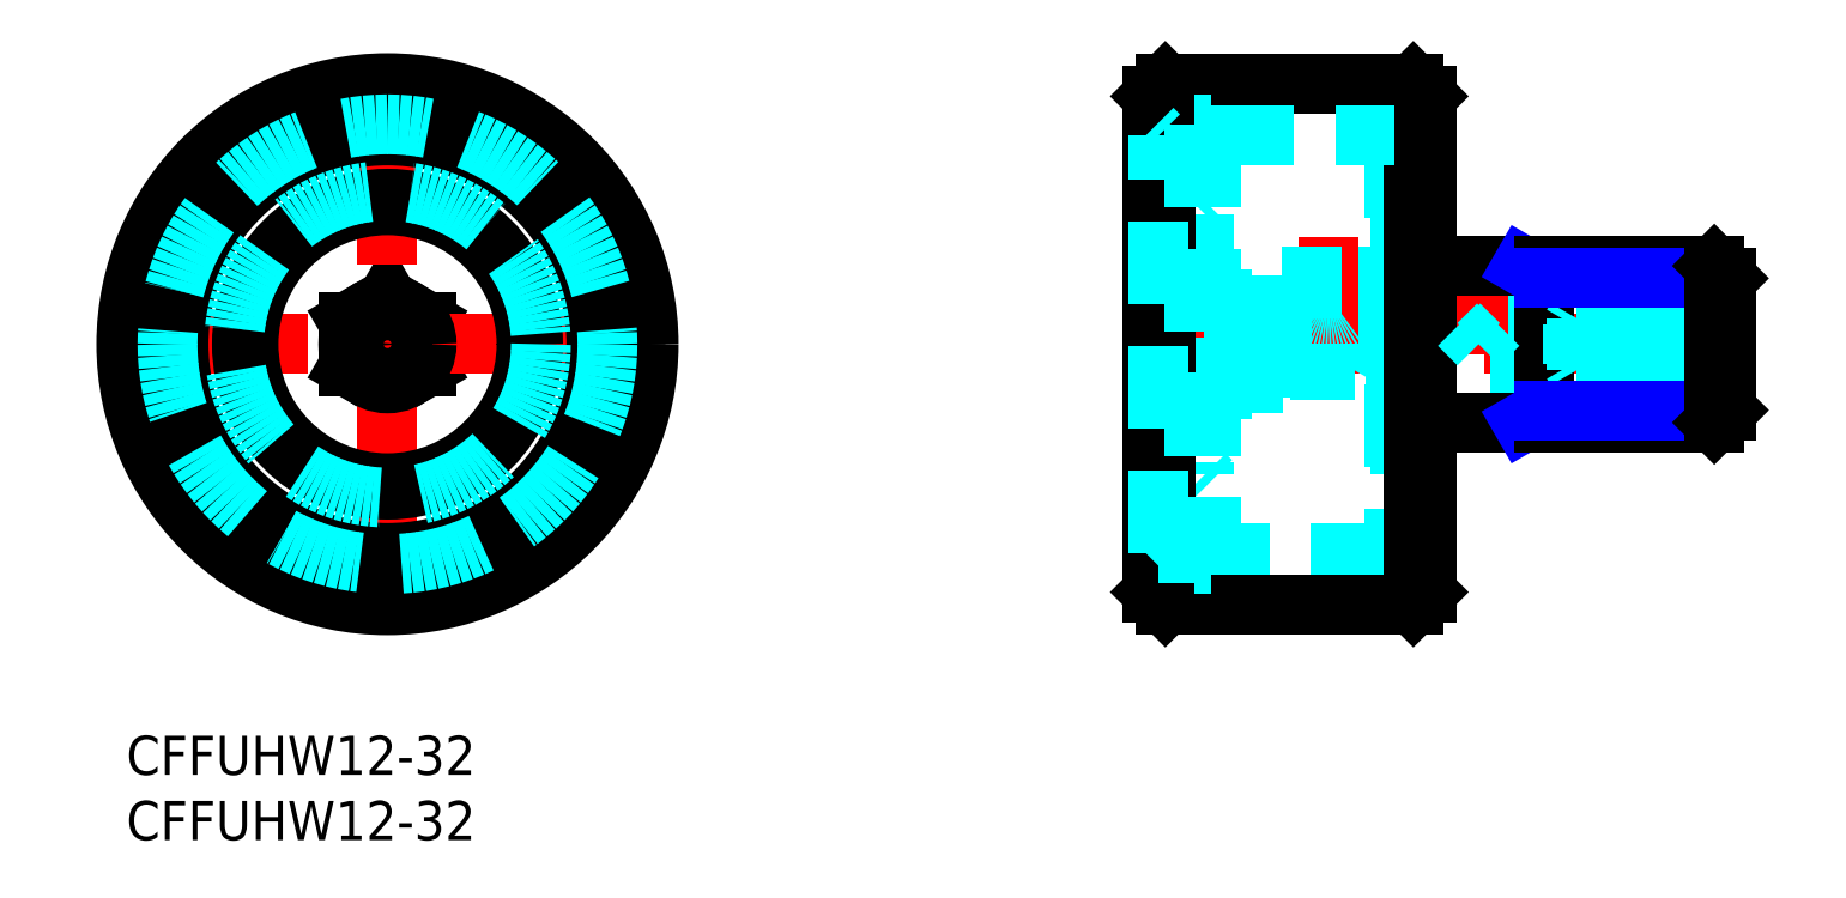
<metadata>
{"format":"dxf","ext":"dxf","renderer":"ezdxf+matplotlib","layout":"modelspace","background":"white","min_lineweight":24,"dpi":150}
</metadata>
<code>
0
SECTION
2
ENTITIES
0
INSERT
8
MSM_CONTINUOUS
2
*U28
10
0
20
0
30
0
0
INSERT
8
MSM_CONTINUOUS
2
*U29
10
0
20
0
30
0
0
LINE
8
MSM_CENTER
10
78.58
20
30
30
0
11
124.1
21
30
31
0
0
LINE
8
MSM_DASHED
10
82.58
20
26.54
30
0
11
86.18
21
26.54
31
0
0
LINE
8
MSM_DASHED
10
82.58
20
28.27
30
0
11
86.18
21
28.27
31
0
0
LINE
8
MSM_DASHED
10
82.58
20
31.73
30
0
11
86.18
21
31.73
31
0
0
LINE
8
MSM_DASHED
10
88.58
20
27
30
0
11
89.16
21
28
31
0
0
LINE
8
MSM_DASHED
10
91.61
20
28.27
30
0
11
90.61
21
28
31
0
0
LINE
8
MSM_DASHED
10
89.16
20
32
30
0
11
88.58
21
33
31
0
0
LINE
8
MSM_DASHED
10
105.1
20
31.5
30
0
11
110.8
21
31.5
31
0
0
LINE
8
MSM_DASHED
10
110.8
20
28.5
30
0
11
94.37
21
28.5
31
0
0
LINE
8
MSM_DASHED
10
105.1
20
36
30
0
11
105.1
21
31.5
31
0
0
LINE
8
MSM_DASHED
10
102.1
20
36
30
0
11
102.1
21
31.5
31
0
0
LINE
8
MSM_CENTER
10
103.6
20
36.65
30
0
11
103.6
21
29.25
31
0
0
LINE
8
MSM_DASHED
10
94.37
20
31.5
30
0
11
102.1
21
31.5
31
0
0
LINE
8
MSM_CONTINUOUS
10
20
20
26.54
30
0
11
17
21
28.27
31
0
0
LINE
8
MSM_CONTINUOUS
10
17
20
31.73
30
0
11
17
21
28.27
31
0
0
LINE
8
MSM_CONTINUOUS
10
20
20
33.46
30
0
11
17
21
31.73
31
0
0
LINE
8
MSM_CONTINUOUS
10
23
20
28.27
30
0
11
20
21
26.54
31
0
0
LINE
8
MSM_CONTINUOUS
10
23
20
31.73
30
0
11
20
21
33.46
31
0
0
LINE
8
MSM_CONTINUOUS
10
23
20
31.73
30
0
11
23
21
28.27
31
0
0
LINE
8
MSM_DASHED
10
94.37
20
28.5
30
0
11
94.08
21
28
31
0
0
LINE
8
MSM_DASHED
10
86.18
20
33.46
30
0
11
86.18
21
26.54
31
0
0
LINE
8
MSM_DASHED
10
94.08
20
32
30
0
11
94.08
21
28
31
0
0
LINE
8
MSM_DASHED
10
94.08
20
28
30
0
11
89.11
21
28
31
0
0
LINE
8
MSM_DASHED
10
89.11
20
31.8
30
0
11
88.61
21
31.8
31
0
0
LINE
8
MSM_DASHED
10
94.37
20
31.5
30
0
11
94.37
21
28.5
31
0
0
LINE
8
MSM_DASHED
10
94.37
20
31.5
30
0
11
94.08
21
32
31
0
0
LINE
8
MSM_DASHED
10
94.08
20
32
30
0
11
93.33
21
32
31
0
0
LINE
8
MSM_DASHED
10
82.58
20
33.46
30
0
11
86.18
21
33.46
31
0
0
LINE
8
MSM_DASHED
10
90.61
20
32
30
0
11
90.61
21
28
31
0
0
LINE
8
MSM_DASHED
10
91.61
20
31.73
30
0
11
90.61
21
32
31
0
0
LINE
8
MSM_DASHED
10
89.11
20
28.2
30
0
11
88.61
21
28.2
31
0
0
LINE
8
MSM_DASHED
10
91.61
20
31.73
30
0
11
91.61
21
28.27
31
0
0
LINE
8
MSM_DASHED
10
89.11
20
28
30
0
11
89.11
21
32
31
0
0
LINE
8
MSM_CENTER
10
20
20
52
30
0
11
20
21
8
31
0
0
LINE
8
MSM_CONTINUOUS
10
99.58
20
36
30
0
11
121.6
21
36
31
0
0
LINE
8
MSM_DASHED
10
97.58
20
40
30
0
11
97.58
21
20
31
0
0
LINE
8
MSM_DASHED
10
97.08
20
40.5
30
0
11
97.58
21
40
31
0
0
LINE
8
MSM_DASHED
10
83.08
20
40.5
30
0
11
82.58
21
40
31
0
0
LINE
8
MSM_NARROW
10
106.9
20
36
30
0
11
108.6
21
35.05
31
0
0
LINE
8
MSM_DASHED
10
82.58
20
40
30
0
11
82.58
21
20
31
0
0
LINE
8
MSM_CONTINUOUS
10
121.6
20
24
30
0
11
99.58
21
24
31
0
0
LINE
8
MSM_DASHED
10
97.58
20
20
30
0
11
97.08
21
19.5
31
0
0
LINE
8
MSM_DASHED
10
82.58
20
20
30
0
11
83.08
21
19.5
31
0
0
LINE
8
MSM_NARROW
10
108.6
20
24.95
30
0
11
106.9
21
24
31
0
0
LINE
8
MSM_CONTINUOUS
10
108.6
20
36
30
0
11
108.6
21
24
31
0
0
LINE
8
MSM_DASHED
10
97.08
20
46
30
0
11
97.08
21
14
31
0
0
LINE
8
MSM_DASHED
10
83.08
20
46.85
30
0
11
83.08
21
13.15
31
0
0
LINE
8
MSM_CENTER
10
-2
20
30
30
0
11
42
21
30
31
0
0
CIRCLE
8
MSM_CONTINUOUS
10
20
20
30
30
0
40
10.65
0
CIRCLE
8
MSM_CONTINUOUS
10
20
20
30
30
0
40
1.5
0
CIRCLE
8
MSM_CONTINUOUS
10
20
20
30
30
0
40
2
0
CIRCLE
8
MSM_CONTINUOUS
10
20
20
30
30
0
40
16
0
CIRCLE
8
MSM_CONTINUOUS
10
20
20
30
30
0
40
11.15
0
CIRCLE
8
MSM_CONTINUOUS
10
20
20
30
30
0
40
3
0
LINE
8
MSM_DASHED
10
88.61
20
32.95
30
0
11
88.61
21
27.05
31
0
0
LINE
8
MSM_DASHED
10
86.61
20
32.95
30
0
11
86.61
21
27.05
31
0
0
LINE
8
MSM_DASHED
10
88.61
20
32.95
30
0
11
86.61
21
32.95
31
0
0
LINE
8
MSM_DASHED
10
86.61
20
27.05
30
0
11
88.61
21
27.05
31
0
0
LINE
8
MSM_DASHED
10
88.58
20
33
30
0
11
88.58
21
32.95
31
0
0
LINE
8
MSM_DASHED
10
88.58
20
33
30
0
11
86.18
21
33
31
0
0
LINE
8
MSM_DASHED
10
88.58
20
27
30
0
11
86.18
21
27
31
0
0
LINE
8
MSM_DASHED
10
88.58
20
27.05
30
0
11
88.58
21
27
31
0
0
LINE
8
MSM_DASHED
10
122.6
20
26.54
30
0
11
119
21
26.54
31
0
0
LINE
8
MSM_DASHED
10
122.6
20
28.27
30
0
11
119
21
28.27
31
0
0
LINE
8
MSM_DASHED
10
122.6
20
31.73
30
0
11
119
21
31.73
31
0
0
LINE
8
MSM_DASHED
10
116.6
20
27
30
0
11
116
21
28
31
0
0
LINE
8
MSM_DASHED
10
113.5
20
28.27
30
0
11
114.5
21
28
31
0
0
LINE
8
MSM_DASHED
10
116
20
32
30
0
11
116.6
21
33
31
0
0
LINE
8
MSM_DASHED
10
110.8
20
28.5
30
0
11
111.1
21
28
31
0
0
LINE
8
MSM_DASHED
10
119
20
33.46
30
0
11
119
21
26.54
31
0
0
LINE
8
MSM_DASHED
10
111.1
20
32
30
0
11
111.1
21
28
31
0
0
LINE
8
MSM_DASHED
10
111.1
20
28
30
0
11
116
21
28
31
0
0
LINE
8
MSM_DASHED
10
116
20
31.8
30
0
11
116.5
21
31.8
31
0
0
LINE
8
MSM_DASHED
10
110.8
20
31.5
30
0
11
110.8
21
28.5
31
0
0
LINE
8
MSM_DASHED
10
110.8
20
31.5
30
0
11
111.1
21
32
31
0
0
LINE
8
MSM_DASHED
10
111.1
20
32
30
0
11
116
21
32
31
0
0
LINE
8
MSM_DASHED
10
122.6
20
33.46
30
0
11
119
21
33.46
31
0
0
LINE
8
MSM_DASHED
10
114.5
20
32
30
0
11
114.5
21
28
31
0
0
LINE
8
MSM_DASHED
10
113.5
20
31.73
30
0
11
114.5
21
32
31
0
0
LINE
8
MSM_DASHED
10
116
20
28.2
30
0
11
116.5
21
28.2
31
0
0
LINE
8
MSM_DASHED
10
113.5
20
31.73
30
0
11
113.5
21
28.27
31
0
0
LINE
8
MSM_DASHED
10
116
20
28
30
0
11
116
21
32
31
0
0
LINE
8
MSM_DASHED
10
116.5
20
32.95
30
0
11
116.5
21
27.05
31
0
0
LINE
8
MSM_DASHED
10
118.5
20
32.95
30
0
11
118.5
21
27.05
31
0
0
LINE
8
MSM_DASHED
10
118.5
20
27.05
30
0
11
116.5
21
27.05
31
0
0
LINE
8
MSM_DASHED
10
116.5
20
32.95
30
0
11
118.5
21
32.95
31
0
0
LINE
8
MSM_DASHED
10
116.6
20
33
30
0
11
116.6
21
32.95
31
0
0
LINE
8
MSM_DASHED
10
116.6
20
27.05
30
0
11
116.6
21
27
31
0
0
LINE
8
MSM_DASHED
10
116.6
20
33
30
0
11
119
21
33
31
0
0
LINE
8
MSM_DASHED
10
116.6
20
27
30
0
11
119
21
27
31
0
0
LINE
8
MSM_DASHED
10
93.33
20
37.5
30
0
11
93.33
21
32
31
0
0
LINE
8
MSM_DASHED
10
90.83
20
37.5
30
0
11
90.83
21
32.84
31
0
0
LINE
8
MSM_CENTER
10
92.08
20
38.21
30
0
11
92.08
21
30.08
31
0
0
LINE
8
MSM_DASHED
10
90.83
20
37.5
30
0
11
90.83
21
32
31
0
0
ARC
8
MSM_DASHED
10
92.08
20
33.56
30
0
40
2.002
50
231.4
51
308.6
0
LINE
8
MSM_DASHED
10
90.83
20
32
30
0
11
89.11
21
32
31
0
0
LINE
8
MSM_NARROW
10
108.6
20
24.95
30
0
11
122.6
21
24.95
31
0
0
LINE
8
MSM_NARROW
10
108.6
20
35.05
30
0
11
122.6
21
35.05
31
0
0
LINE
8
MSM_CONTINUOUS
10
122.6
20
24.95
30
0
11
122.6
21
35.05
31
0
0
LINE
8
MSM_CONTINUOUS
10
122.6
20
35.05
30
0
11
121.6
21
36
31
0
0
LINE
8
MSM_CONTINUOUS
10
121.6
20
36
30
0
11
121.6
21
24
31
0
0
LINE
8
MSM_CONTINUOUS
10
121.6
20
24
30
0
11
122.6
21
24.95
31
0
0
CIRCLE
8
MSM_CONTINUOUS
10
20
20
30
30
0
40
0.5
0
LINE
8
MSM_DASHED
10
97.08
20
14
30
0
11
83.08
21
14
31
0
0
LINE
8
MSM_DASHED
10
79.08
20
46
30
0
11
81.78
21
46
31
0
0
LINE
8
MSM_CONTINUOUS
10
78.58
20
11
30
0
11
78.58
21
49
31
0
0
LINE
8
MSM_CONTINUOUS
10
99.58
20
11
30
0
11
99.58
21
49
31
0
0
LINE
8
MSM_CONTINUOUS
10
79.58
20
50
30
0
11
98.58
21
50
31
0
0
LINE
8
MSM_CONTINUOUS
10
79.58
20
10
30
0
11
98.58
21
10
31
0
0
LINE
8
MSM_DASHED
10
99.58
20
36
30
0
11
97.58
21
36
31
0
0
LINE
8
MSM_DASHED
10
99.58
20
24
30
0
11
97.58
21
24
31
0
0
LINE
8
MSM_DASHED
10
97.08
20
41.75
30
0
11
99.58
21
41.75
31
0
0
LINE
8
MSM_DASHED
10
97.08
20
18.25
30
0
11
99.58
21
18.25
31
0
0
LINE
8
MSM_CONTINUOUS
10
79.58
20
50
30
0
11
78.58
21
49
31
0
0
LINE
8
MSM_CONTINUOUS
10
79.58
20
10
30
0
11
78.58
21
11
31
0
0
LINE
8
MSM_CONTINUOUS
10
98.58
20
10
30
0
11
99.58
21
11
31
0
0
LINE
8
MSM_CONTINUOUS
10
98.58
20
50
30
0
11
99.58
21
49
31
0
0
LINE
8
MSM_CONTINUOUS
10
79.58
20
10
30
0
11
79.58
21
50
31
0
0
LINE
8
MSM_CONTINUOUS
10
98.58
20
10
30
0
11
98.58
21
50
31
0
0
LINE
8
MSM_DASHED
10
81.78
20
46.85
30
0
11
81.78
21
13.15
31
0
0
LINE
8
MSM_DASHED
10
81.78
20
46.85
30
0
11
83.08
21
46.85
31
0
0
LINE
8
MSM_DASHED
10
81.78
20
13.15
30
0
11
83.08
21
13.15
31
0
0
LINE
8
MSM_DASHED
10
79.08
20
46
30
0
11
78.58
21
46.5
31
0
0
LINE
8
MSM_DASHED
10
79.08
20
14
30
0
11
78.58
21
13.5
31
0
0
LINE
8
MSM_DASHED
10
79.08
20
14
30
0
11
79.08
21
46
31
0
0
LINE
8
MSM_DASHED
10
83.08
20
46
30
0
11
97.08
21
46
31
0
0
LINE
8
MSM_DASHED
10
81.78
20
14
30
0
11
79.08
21
14
31
0
0
CIRCLE
8
MSM_CONTINUOUS
10
20
20
30
30
0
40
20
0
CIRCLE
8
MSM_CONTINUOUS
10
20
20
30
30
0
40
19
0
CIRCLE
8
MSM_DASHED
10
20
20
30
30
0
40
16.85
0
CIRCLE
8
MSM_DASHED
10
20
20
30
30
0
40
11.75
0
LINE
8
MSM_DASHED
10
102.1
20
31.5
30
0
11
103.6
21
30
31
0
0
LINE
8
MSM_DASHED
10
103.6
20
30
30
0
11
105.1
21
31.5
31
0
0
ENDSEC
0
EOF

</code>
